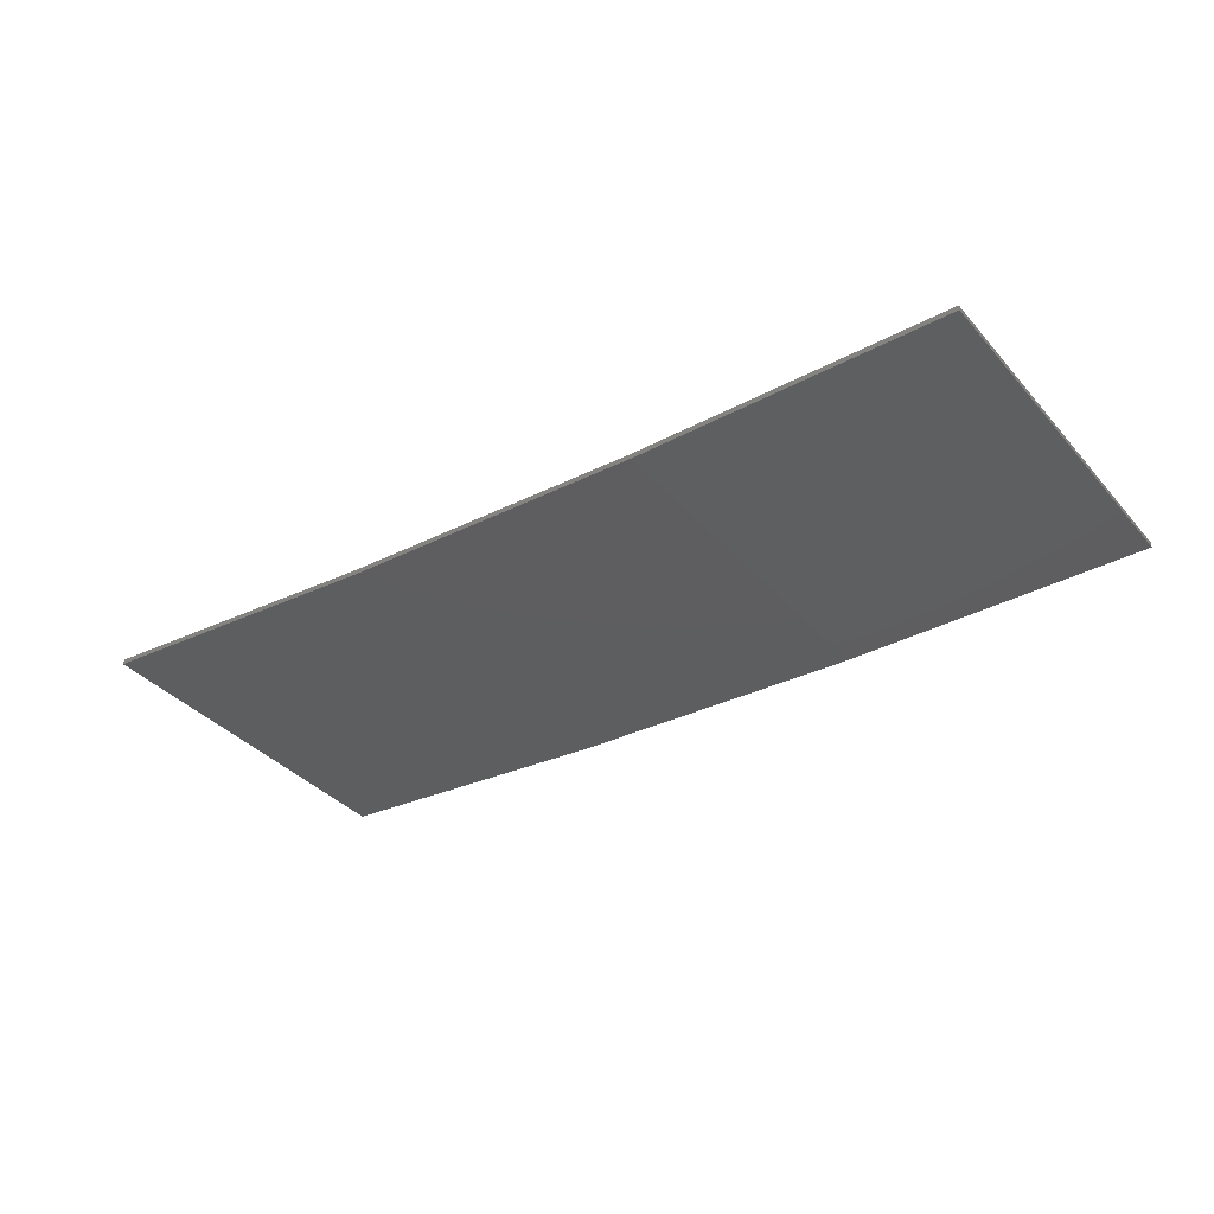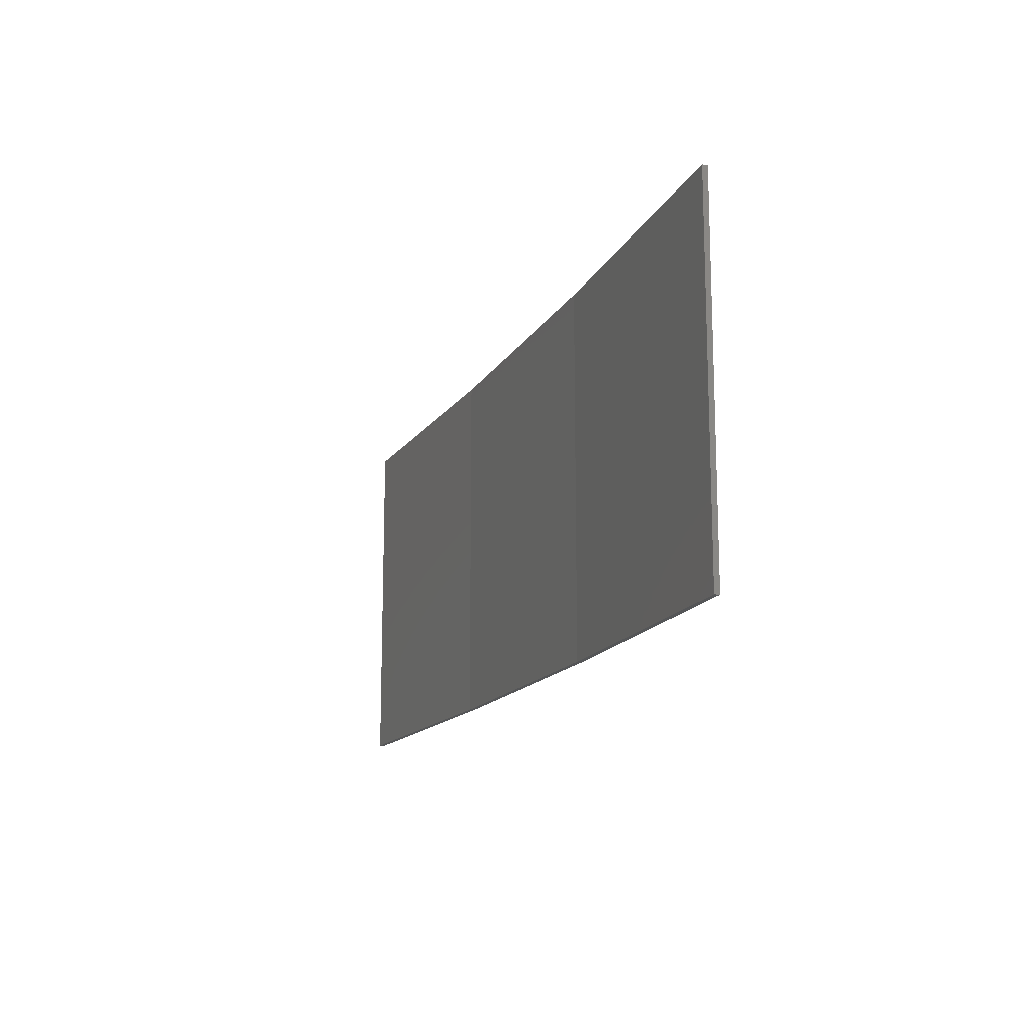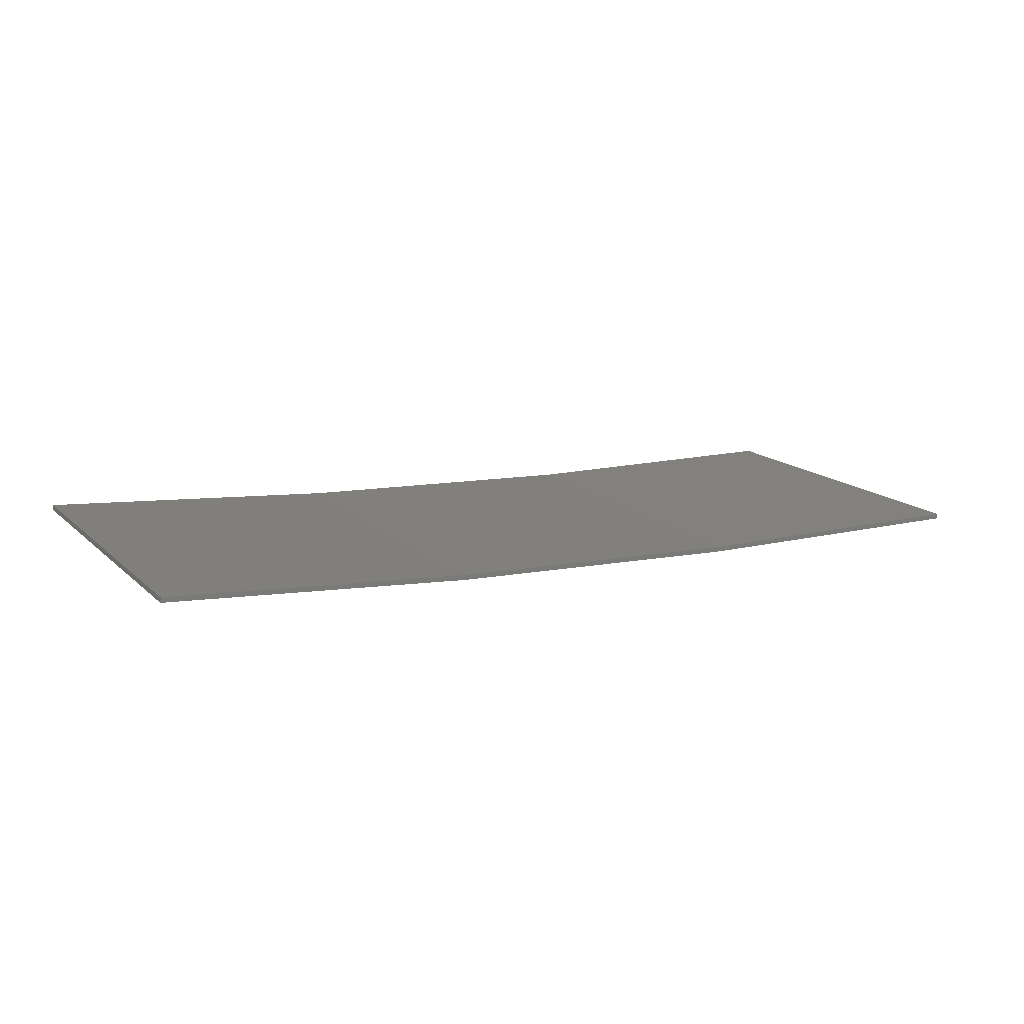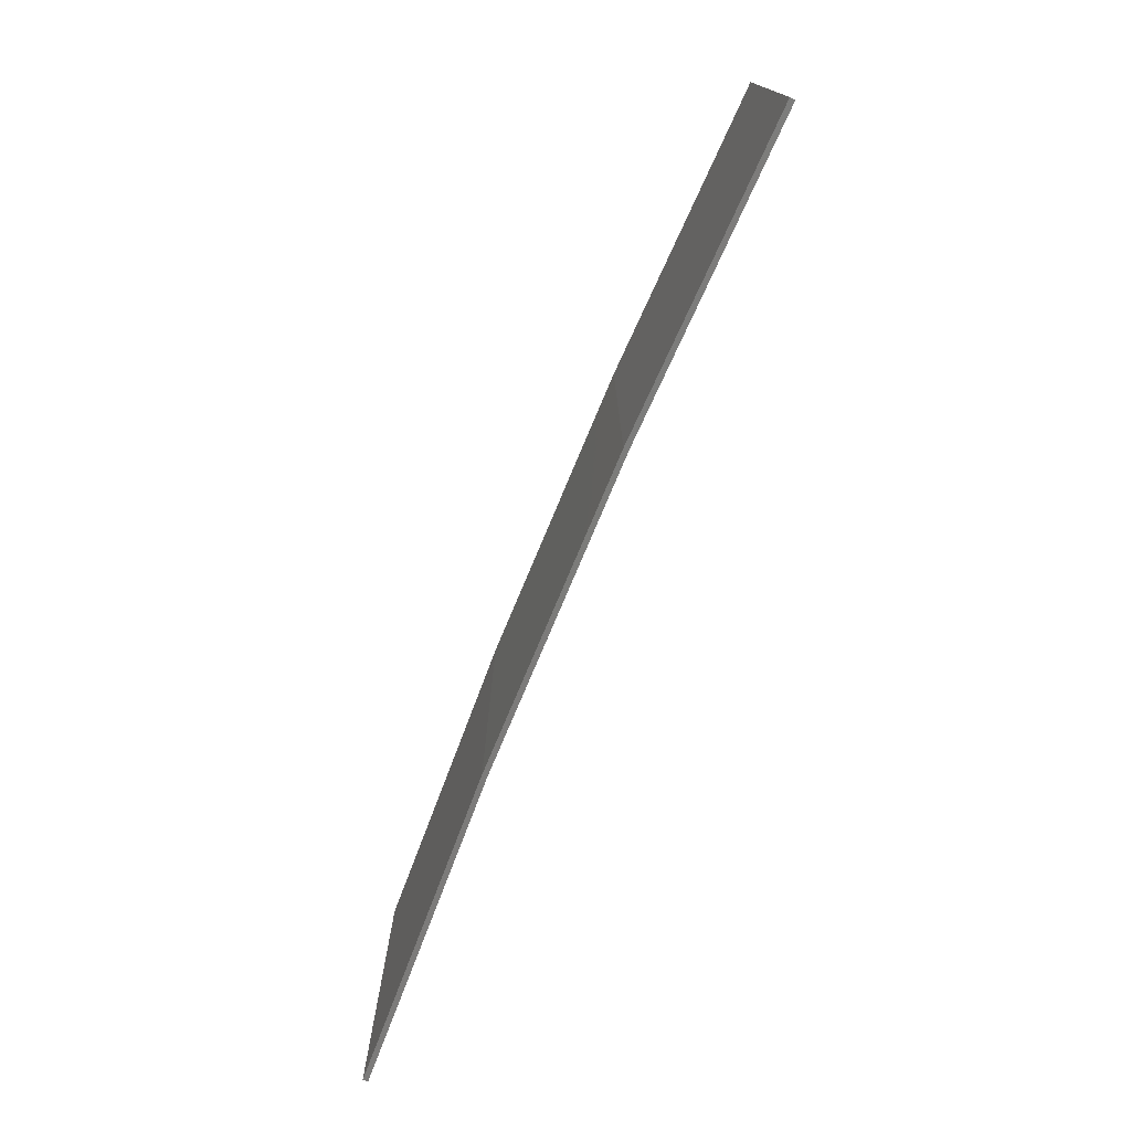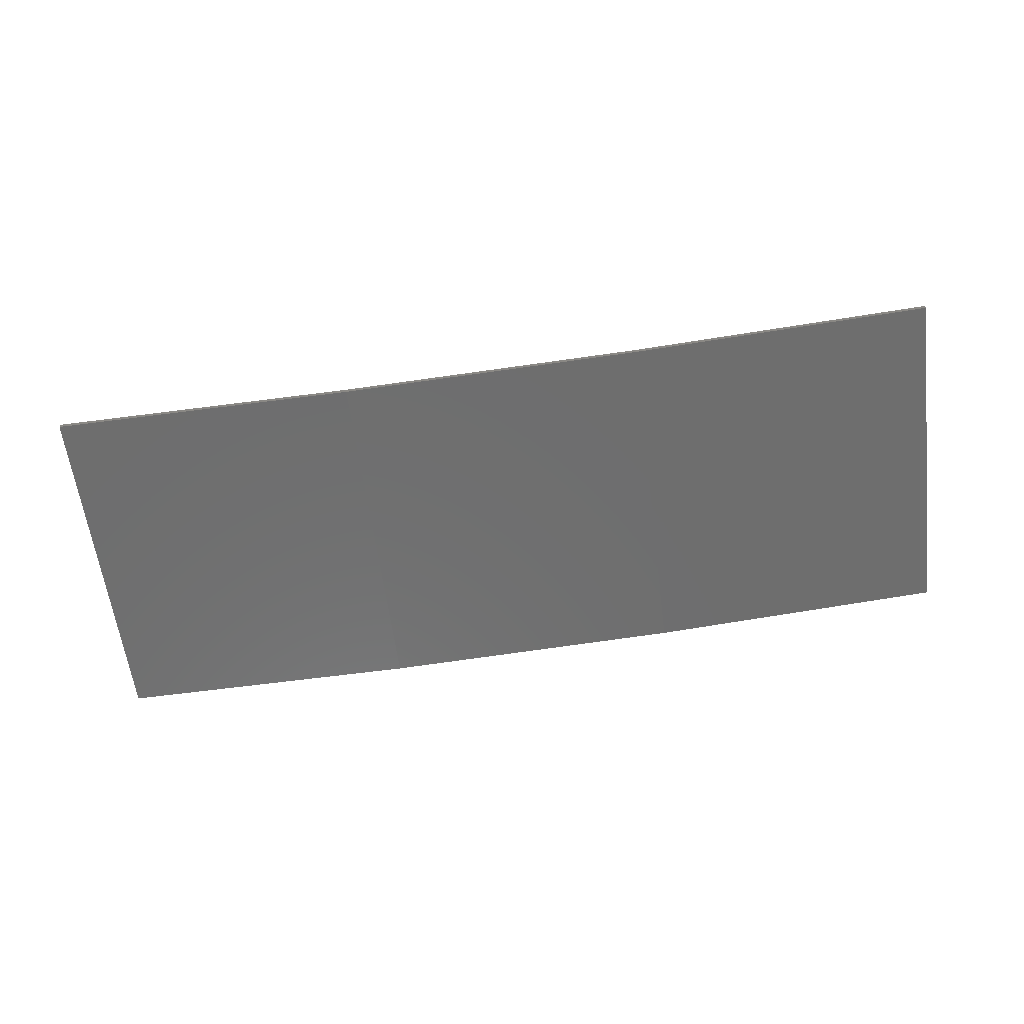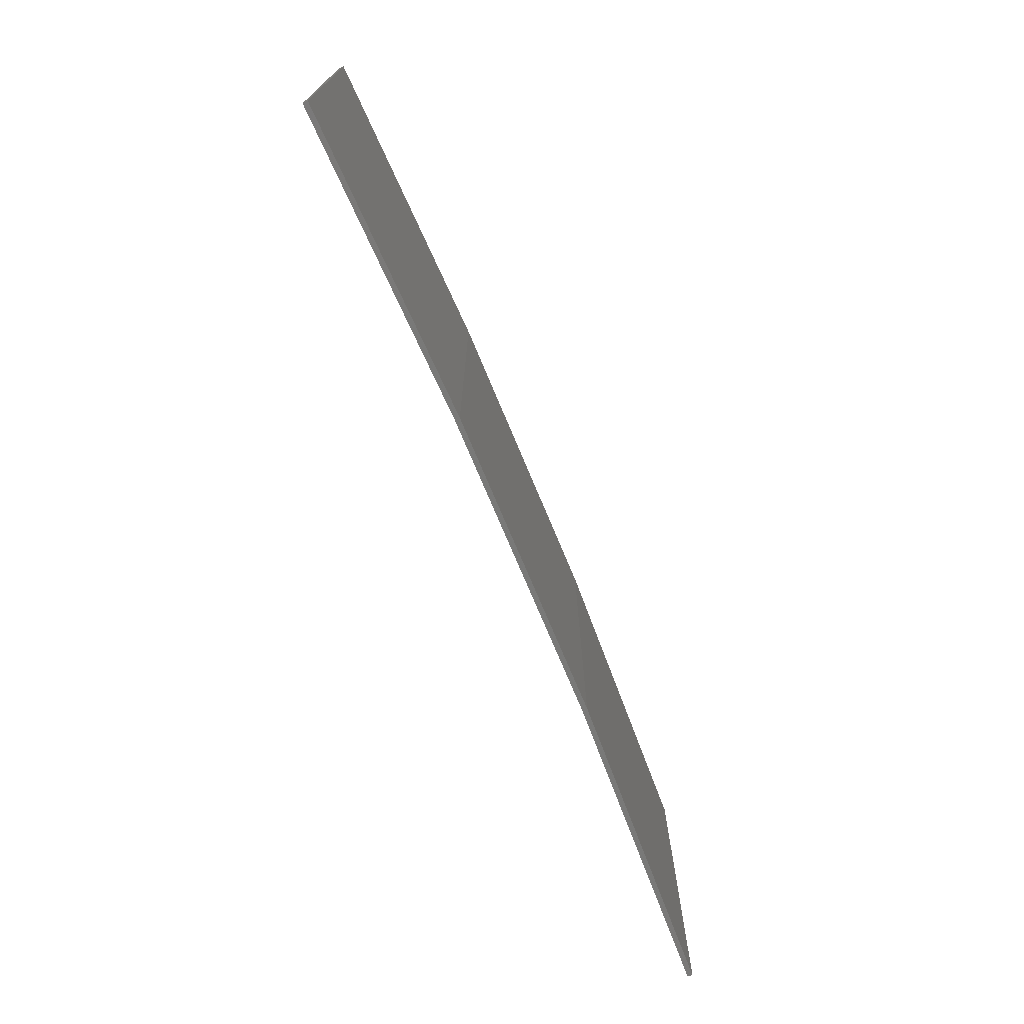
<metadata>
{"format":"stl","ext":"stl","renderer":"f3d","projection":"perspective","resolution":1024,"background":"white","views":[{"elev":-36.9,"azim":35.7,"up":"+Y"},{"elev":-14.7,"azim":-113.0,"up":"+Z"},{"elev":15.5,"azim":-29.4,"up":"+Y"},{"elev":-75.1,"azim":64.3,"up":"+Z"},{"elev":-59.7,"azim":-172.8,"up":"+Y"},{"elev":-72.1,"azim":-70.5,"up":"+Z"}]}
</metadata>
<code>
# stl→obj: 16 verts, 28 faces
v -0.5779 -4.351 152.9
v -0.5779 -4.351 156.5
v -3.643 -4.292 156.5
v -3.643 -4.292 152.9
v -6.704 -4.13 156.5
v -6.704 -4.13 152.9
v -9.758 -3.863 156.5
v -9.758 -3.863 152.9
v -9.753 -3.814 156.5
v -9.753 -3.814 152.9
v -0.5778 -4.301 156.5
v -0.5778 -4.301 152.9
v -3.641 -4.242 156.5
v -3.641 -4.242 152.9
v -6.701 -4.08 152.9
v -6.701 -4.08 156.5
f 1 2 3
f 4 3 5
f 4 1 3
f 6 5 7
f 6 4 5
f 8 6 7
f 8 7 9
f 10 8 9
f 11 12 13
f 12 14 13
f 13 15 16
f 16 15 9
f 14 15 13
f 15 10 9
f 12 11 2
f 1 12 2
f 15 6 10
f 10 6 8
f 14 4 15
f 15 4 6
f 12 1 14
f 14 1 4
f 16 9 7
f 5 16 7
f 13 16 5
f 3 13 5
f 11 13 3
f 2 11 3

</code>
